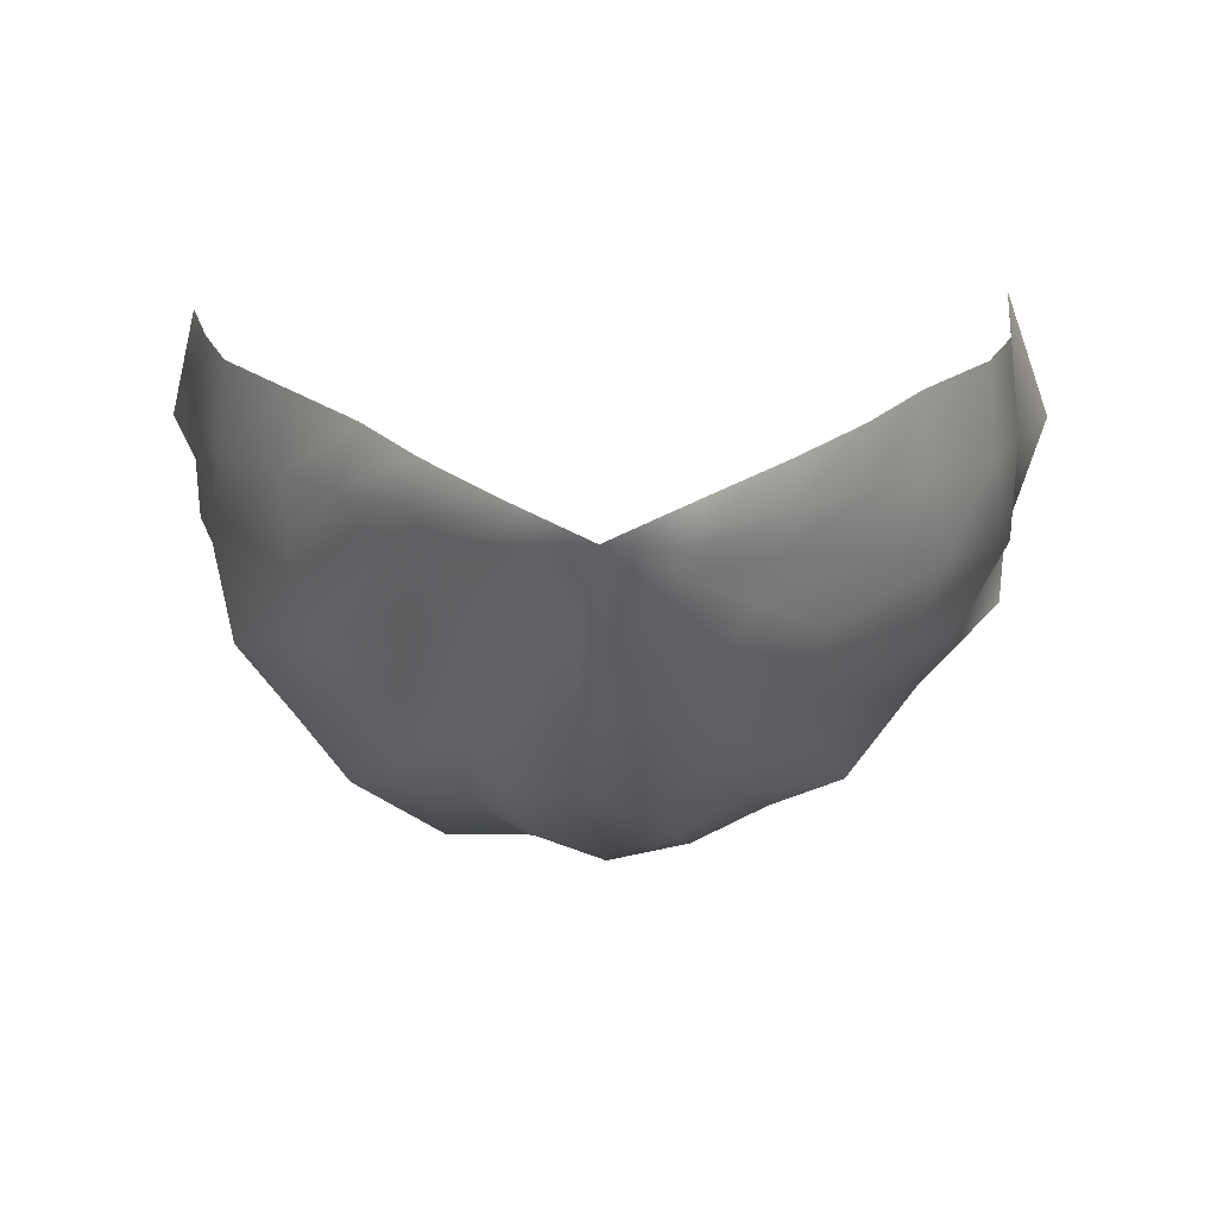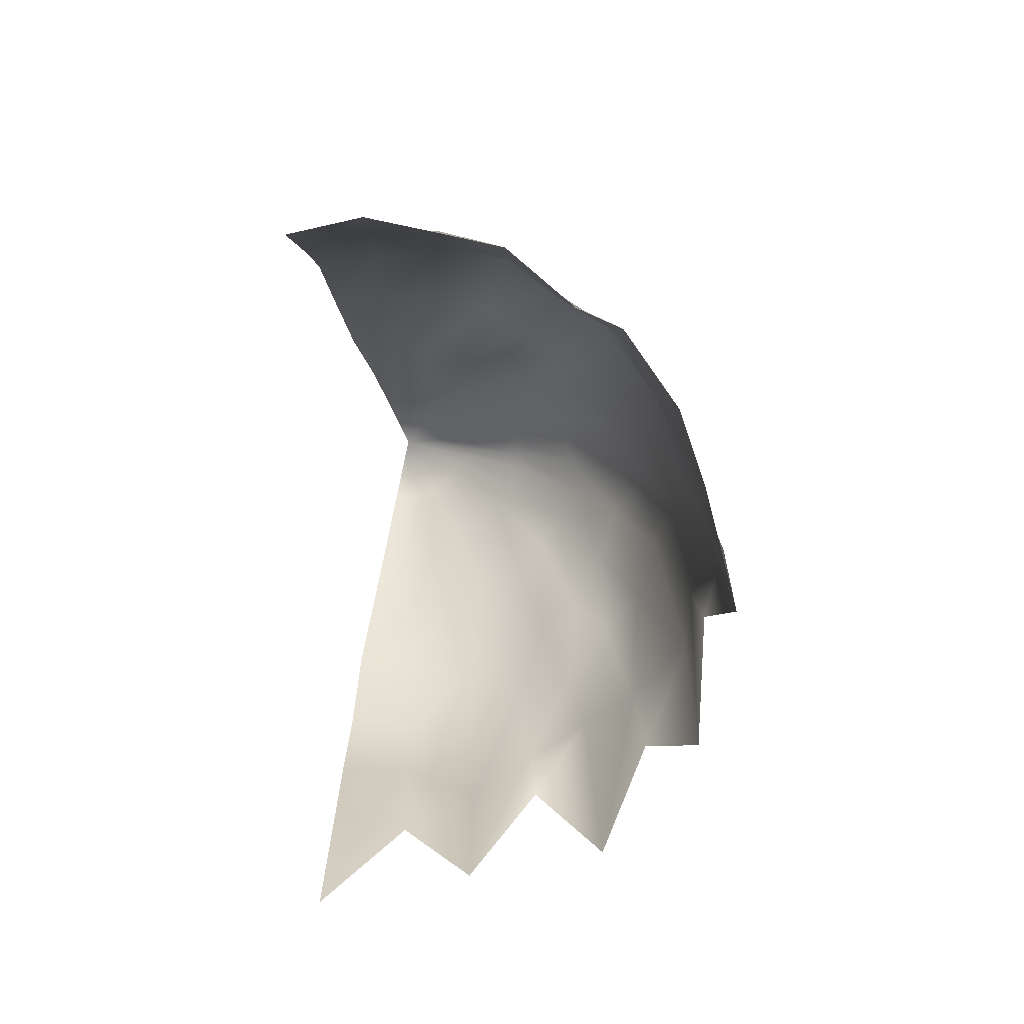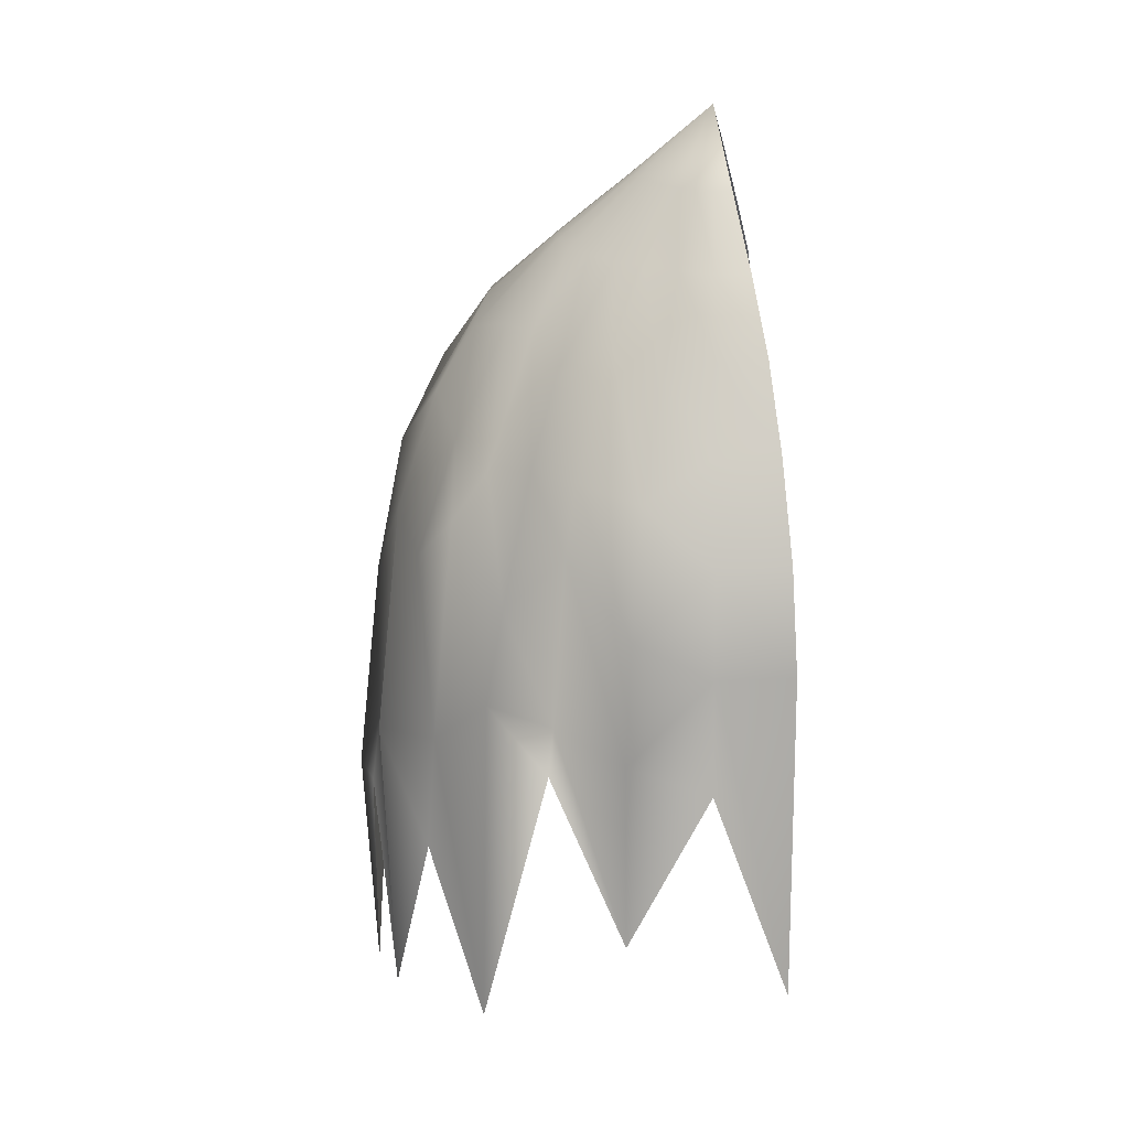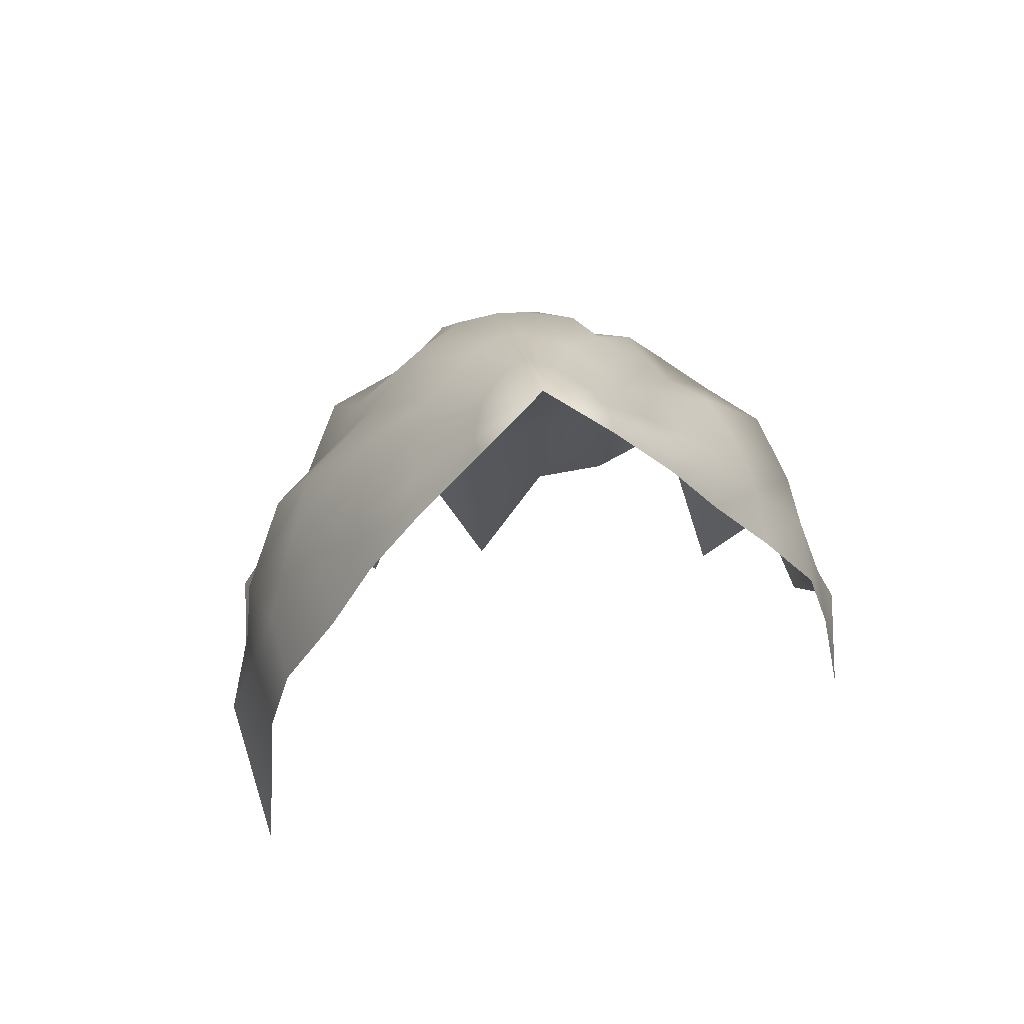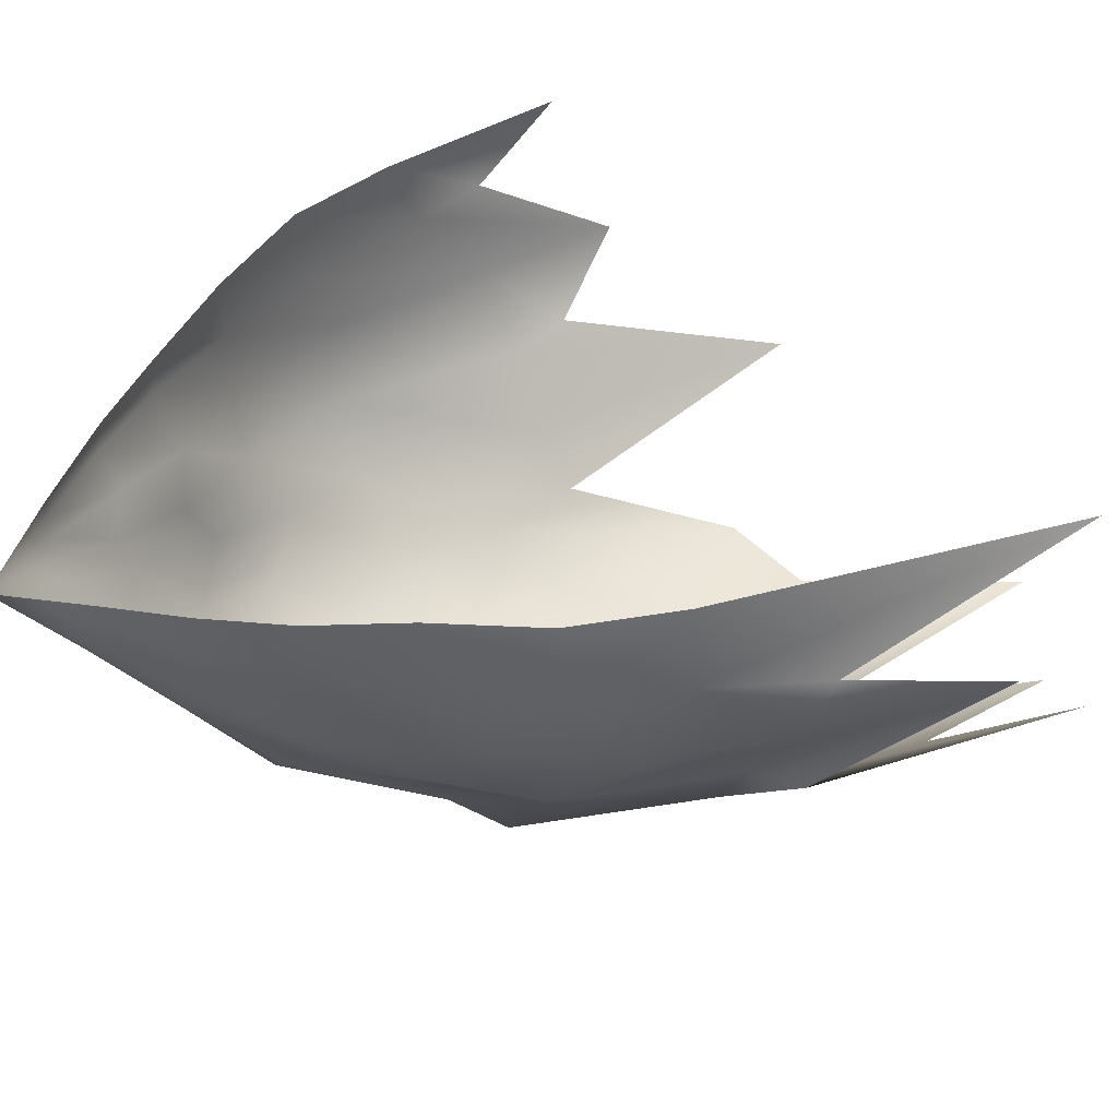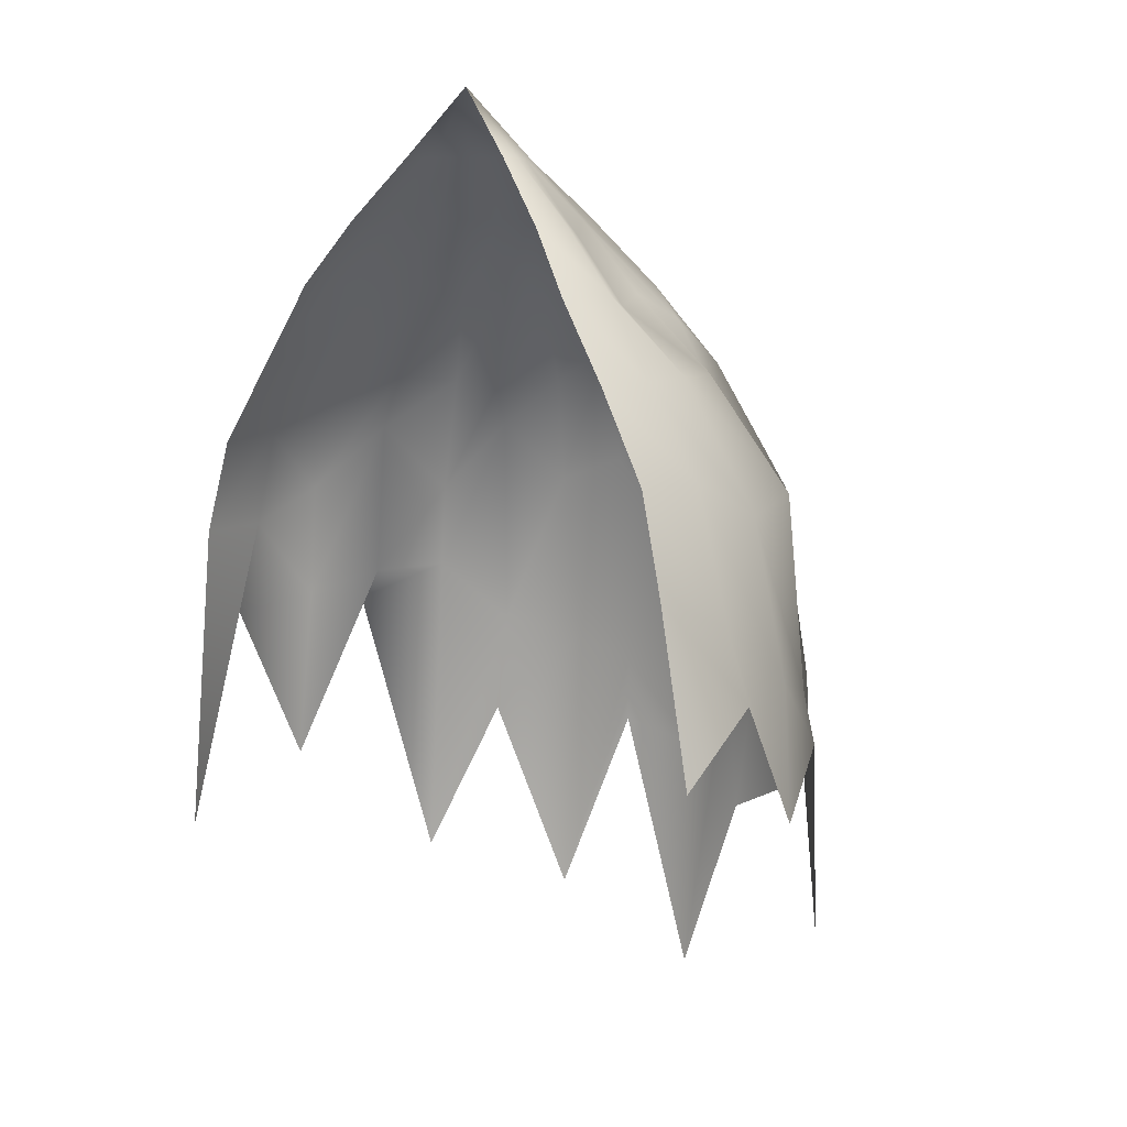
<metadata>
{"format":"obj","ext":"obj","renderer":"f3d","projection":"perspective","resolution":1024,"background":"white","views":[{"elev":11.8,"azim":0.7,"up":"+Y"},{"elev":-77.7,"azim":-86.9,"up":"+Z"},{"elev":24.4,"azim":90.9,"up":"+Z"},{"elev":61.2,"azim":168.4,"up":"+Z"},{"elev":42.4,"azim":66.2,"up":"+Y"},{"elev":9.5,"azim":-138.5,"up":"+Z"}]}
</metadata>
<code>
v -0 -4.172e-09 0.7114
v -0.08441 -5.722e-08 0.6259
v -0.0823 0.02206 0.6259
v -0.164 -1.144e-07 0.5467
v -0.1552 0.04301 0.5426
v -0.1466 -0.04301 0.53
v -0.07948 -0.02206 0.6229
v -0 -4.172e-09 0.7114
v -0.117 -0.08387 0.5499
v -0.07158 -0.04301 0.6207
v -0 -4.172e-09 0.7114
v -0.1053 -0.1205 0.5363
v -0.05707 -0.06181 0.6177
v -0 -4.172e-09 0.7114
v -0.06487 -0.1511 0.5572
v -0.03727 -0.07751 0.6229
v -0 -4.172e-09 0.7114
v -0.04877 -0.1742 0.5467
v -0.01924 -0.08932 0.6259
v -0 -4.172e-09 0.7114
v -0.01934 -0.1885 0.5467
v -0.01147 -0.09549 0.6259
v -0 -4.172e-09 0.7114
v 0.0003127 -0.19 0.5491
v 2.036e-05 -0.09996 0.6247
v -0 -4.172e-09 0.7114
v 0.02026 -0.1885 0.5467
v -0.1249 -0.2172 0.4646
v -0.1013 -0.2679 0.4433
v -0.03461 -0.2735 0.4686
v 0.000596 -0.2778 0.4701
v 0.000596 -0.2778 0.4701
v 0.0499 -0.2912 0.444
v -0.1275 -0.3138 0.3328
v -0.06541 -0.3396 0.3653
v 3.088e-07 -0.3909 0.2725
v 0.06541 -0.3396 0.3653
v 3.088e-07 -0.3909 0.2725
v 0.1275 -0.3138 0.3212
v 0.1025 -0.2503 0.4646
v 0.02026 -0.1885 0.5467
v 0.2037 -0.2705 0.311
v 0.1341 -0.2172 0.4646
v 0.08156 -0.3913 0.21
v 3.707e-07 -0.4274 0.09141
v 0.159 -0.3616 0.1775
v 0.2285 -0.3138 0.2542
v 0.2285 -0.3138 0.2542
v 0.08936 -0.4235 -0.087
v 4.035e-07 -0.4605 -0.2011
v 0.1742 -0.4159 -0.05727
v 0.2504 -0.3396 -0.03134
v 0.2504 -0.3396 -0.03134
v 0.314 -0.2708 0.04953
v 0.09914 -0.4343 -0.1753
v 4.302e-07 -0.4455 -0.5203
v 0.1933 -0.4014 -0.43
v 0.2778 -0.3483 -0.1711
v 0.3483 -0.2778 -0.3757
v 0.4014 -0.1933 -2.561e-08
v 0.2778 -0.3483 -0.1711
v 0.1933 -0.4014 -0.43
v -0 -4.172e-09 0.7114
v 0.01227 -0.09567 0.6261
v -0 -4.172e-09 0.7114
v 0.02474 -0.08932 0.6259
v 0.05238 -0.1742 0.5467
v 0.02026 -0.1885 0.5467
v 0.08485 -0.1511 0.5467
v 0.04084 -0.07751 0.6259
v -0 -4.172e-09 0.7114
v 0.1128 -0.1205 0.5467
v 0.05567 -0.06181 0.6259
v -0 -4.172e-09 0.7114
v 0.1323 -0.08387 0.5467
v 0.06807 -0.04301 0.6259
v -0 -4.172e-09 0.7114
v 0.1459 -0.04301 0.5467
v 0.07579 -0.02206 0.6259
v -0 -4.172e-09 0.7114
v 0.1645 3.052e-07 0.5467
v 0.08404 1.574e-07 0.6259
v -0 -4.172e-09 0.7114
v 0.1603 0.04301 0.5467
v 0.08193 0.02206 0.6259
v -0 -4.172e-09 0.7114
v 0.1973 -0.1205 0.4646
v 0.2281 -0.06372 0.4443
v 0.2354 4.387e-07 0.4646
v 0.2295 0.06181 0.4646
v 0.3187 -0.08615 0.3151
v 0.2842 -0.1623 0.3297
v 0.1876 -0.1874 0.4287
v 0.1128 -0.1205 0.5467
v 0.2939 5.531e-07 0.3653
v 0.3187 -0.08615 0.3151
v 0.2866 0.07751 0.3653
v 0.3907 -0.09658 0.1712
v 0.3665 6.485e-07 0.2542
v 0.3573 0.08932 0.2542
v 0.3915 0.09665 0.1304
v 0.4016 7.057e-07 0.1304
v 0.4343 0.09914 -0.2837
v 0.1876 -0.1874 0.4287
v 0.2298 -0.2172 0.3227
v 0.3302 -0.1742 0.2542
v 0.2865 -0.2503 0.1642
v 0.3618 -0.1885 0.04509
v 0.2037 -0.2705 0.311
v 0.2285 -0.3138 0.2542
v 0.314 -0.2708 0.04953
v 0.2842 -0.1623 0.3297
v 0.3907 -0.09658 0.1712
v 0.4085 -0.1021 0.01742
v 0.3618 -0.1885 0.04509
v 0.314 -0.2708 0.04953
v 0.4085 -0.1021 0.01742
v 0.4014 -0.1933 -2.561e-08
v 0.4343 -0.09914 -0.2171
v -0.2342 -1.621e-07 0.4646
v -0.2124 0.06181 0.4637
v -0.2006 -0.06181 0.4481
v -0.1757 -0.1205 0.4596
v -0.1873 -0.1858 0.4257
v -0.2939 -2.098e-07 0.3653
v -0.2866 0.07751 0.3653
v -0.2866 -0.07751 0.3653
v -0.2648 -0.1511 0.3653
v -0.2298 -0.2172 0.3254
v -0.1873 -0.1858 0.4257
v -0.3665 -2.098e-07 0.2542
v -0.3573 0.08932 0.2542
v -0.38 -0.09445 0.2052
v -0.3593 -0.1901 0.2207
v -0.3018 -0.2654 0.2086
v -0.2511 -0.332 0.2039
v -0.1833 -0.2723 0.3653
v -0.413 -0.0004328 0.08868
v -0.3915 0.09665 0.1304
v -0.4196 -0.1044 0.006843
v -0.3794 -0.1996 -0.02361
v -0.3794 -0.1996 -0.02361
v -0.314 -0.2708 0.001012
v -0.2504 -0.3547 0.07479
v -0.2504 -0.3547 0.07479
v -0.1742 -0.3913 0.02616
v -0.1633 -0.4062 0.1289
v -0.4455 -2.514e-07 -2.561e-08
v -0.4343 -0.09914 -0.1628
v -0.4014 -0.1933 -0.08764
v -0.3483 -0.2778 -0.359
v -0.2778 -0.3483 -0.04293
v -0.1933 -0.4084 -0.2236
v -0.09914 -0.4343 -0.2697
v -0.08936 -0.4235 -0.07409
v -0.1633 -0.4062 0.1289
v 4.302e-07 -0.4455 -0.5203
v 4.035e-07 -0.4605 -0.2011
v -0.08156 -0.3913 0.1804
v 3.707e-07 -0.4274 0.09141
v -0.06541 -0.3396 0.3653
v 3.088e-07 -0.3909 0.2725
v -0.1833 -0.2723 0.3653
v -0.1275 -0.3138 0.3328
v -0.1249 -0.2172 0.4646
v -0.1833 -0.2723 0.3653
v -0.1873 -0.1858 0.4257
v -0.1873 -0.1858 0.4257
v -0.1873 -0.1858 0.4257
v -0.1633 -0.4062 0.1289
v 0.1341 -0.2172 0.4646
v 0.1876 -0.1874 0.4287
v 0.1341 -0.2172 0.4646
v 0.1128 -0.1205 0.5467
v 0.2298 -0.2172 0.3227
v -0.06541 -0.3396 0.3653
v -0.1275 -0.3138 0.3328
v -0.08156 -0.3913 0.1804
v -0.1275 -0.3138 0.3328
v -0.1633 -0.4062 0.1289
v -0.1633 -0.4062 0.1289
v -0.08936 -0.4235 -0.07409
v 0.2298 -0.2172 0.3227
v 0.2037 -0.2705 0.311
v 0.3187 -0.08615 0.3151
v 0.3907 -0.09658 0.1712
v 0.4016 7.057e-07 0.1304
v 0.3907 -0.09658 0.1712
v 0.4085 -0.1021 0.01742
v 0.4455 7.152e-07 -2.561e-08
v 0.4343 -0.09914 -0.2171
v -0.4455 -2.514e-07 -2.561e-08
v -0.4343 0.09914 -0.08737
v -0.4343 -0.09914 -0.1628
v -0.4455 -2.514e-07 -2.561e-08
v -0.4014 -0.1933 -0.08764
v -0.4343 -0.09914 -0.1628
v -0.3794 -0.1996 -0.02361
v -0.3483 -0.2778 -0.359
v -0.4014 -0.1933 -0.08764
v -0.2504 -0.3547 0.07479
v -0.2778 -0.3483 -0.04293
v 0.08936 -0.4235 -0.087
v 0.1933 -0.4014 -0.43
v 0.09914 -0.4343 -0.1753
v 0.2504 -0.3396 -0.03134
v 0.3483 -0.2778 -0.3757
v 0.2778 -0.3483 -0.1711
v 0.3618 -0.1885 0.04509
v 0.4343 -0.09914 -0.2171
v 0.4014 -0.1933 -2.561e-08
v 0.4016 7.057e-07 0.1304
v 0.4455 7.152e-07 -2.561e-08
g chongci
f 3 2 1
f 4 2 3
f 5 4 3
f 4 6 2
f 6 7 2
f 2 7 8
f 6 9 7
f 9 10 7
f 7 10 11
f 9 12 10
f 12 13 10
f 10 13 14
f 12 15 13
f 15 16 13
f 13 16 17
f 15 18 16
f 18 19 16
f 16 19 20
f 18 21 19
f 21 22 19
f 19 22 23
f 21 24 22
f 24 25 22
f 22 25 26
f 24 27 25
f 28 15 12
f 28 29 15
f 29 18 15
f 29 30 18
f 30 21 18
f 30 31 21
f 32 24 21
f 31 33 24
f 33 27 24
f 34 29 28
f 35 30 29
f 36 31 30
f 37 33 31
f 38 37 31
f 37 39 33
f 39 40 33
f 33 40 41
f 39 42 40
f 42 43 40
f 44 37 38
f 45 44 38
f 44 46 37
f 46 39 37
f 46 47 39
f 48 42 39
f 49 44 45
f 50 49 45
f 49 51 44
f 51 46 44
f 51 52 46
f 53 47 46
f 53 54 47
f 55 49 50
f 56 55 50
f 57 51 49
f 58 52 51
f 59 54 53
f 59 60 54
f 62 61 51
f 25 64 63
f 41 64 25
f 64 66 65
f 67 66 64
f 68 67 64
f 67 69 66
f 69 70 66
f 66 70 71
f 69 72 70
f 72 73 70
f 70 73 74
f 72 75 73
f 75 76 73
f 73 76 77
f 75 78 76
f 78 79 76
f 76 79 80
f 78 81 79
f 81 82 79
f 79 82 83
f 81 84 82
f 84 85 82
f 82 85 86
f 87 75 72
f 87 88 75
f 88 78 75
f 88 89 78
f 89 81 78
f 89 90 81
f 90 84 81
f 91 88 87
f 92 91 87
f 92 87 93
f 93 87 94
f 95 89 88
f 96 95 88
f 95 97 89
f 97 90 89
f 98 91 92
f 99 95 96
f 99 100 95
f 100 97 95
f 101 100 99
f 102 101 99
f 103 101 102
f 105 92 104
f 106 92 105
f 107 106 105
f 107 105 42
f 108 106 107
f 110 107 109
f 111 107 110
f 106 113 112
f 114 113 106
f 116 115 107
f 115 117 106
f 118 115 116
f 119 117 115
f 121 120 5
f 120 4 5
f 120 122 4
f 122 6 4
f 122 123 6
f 123 9 6
f 123 124 9
f 125 120 121
f 126 125 121
f 125 127 120
f 127 122 120
f 127 128 122
f 128 123 122
f 128 129 123
f 129 130 123
f 131 125 126
f 132 131 126
f 131 133 125
f 133 127 125
f 133 134 127
f 134 128 127
f 134 135 128
f 135 129 128
f 135 136 129
f 136 137 129
f 138 131 132
f 139 138 132
f 138 140 131
f 140 133 131
f 140 141 133
f 142 134 133
f 142 143 134
f 143 135 134
f 143 144 135
f 145 136 135
f 145 146 136
f 146 147 136
f 148 138 139
f 149 140 138
f 150 141 140
f 151 143 142
f 151 152 143
f 152 144 143
f 153 146 145
f 153 154 146
f 154 155 146
f 146 155 156
f 154 157 155
f 157 158 155
f 155 158 159
f 158 160 159
f 159 160 161
f 160 162 161
f 161 162 30
f 156 164 163
f 166 164 165
f 129 166 167
f 167 12 9
f 168 28 12
f 137 28 169
f 136 170 166
f 40 67 68
f 40 171 67
f 171 69 67
f 173 172 69
f 172 174 69
f 175 172 173
f 177 176 29
f 178 176 177
f 180 178 179
f 182 178 181
f 184 183 43
f 186 99 185
f 187 99 186
f 189 187 188
f 190 187 189
f 191 190 189
f 193 192 139
f 195 194 138
f 197 196 140
f 200 199 198
f 202 153 201
f 205 204 203
f 208 207 206
f 211 210 209
f 213 103 212

</code>
